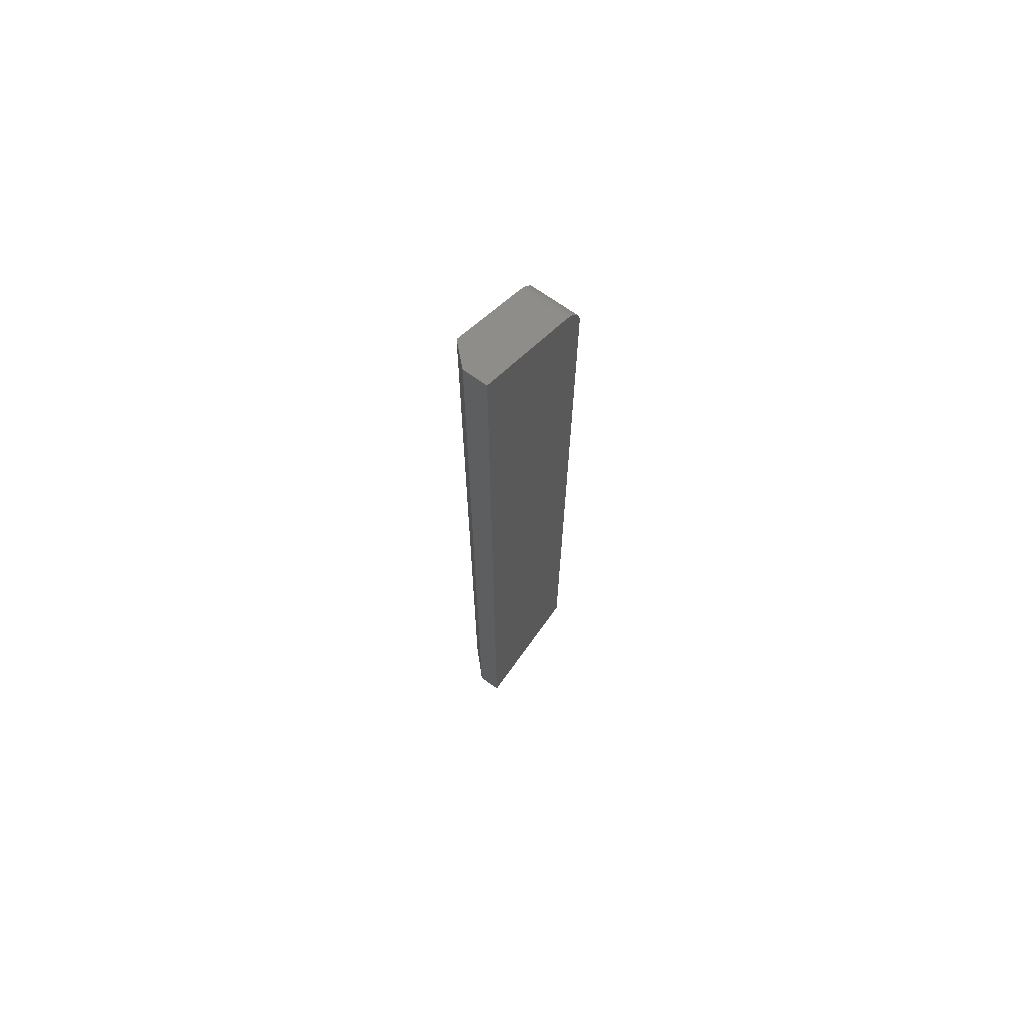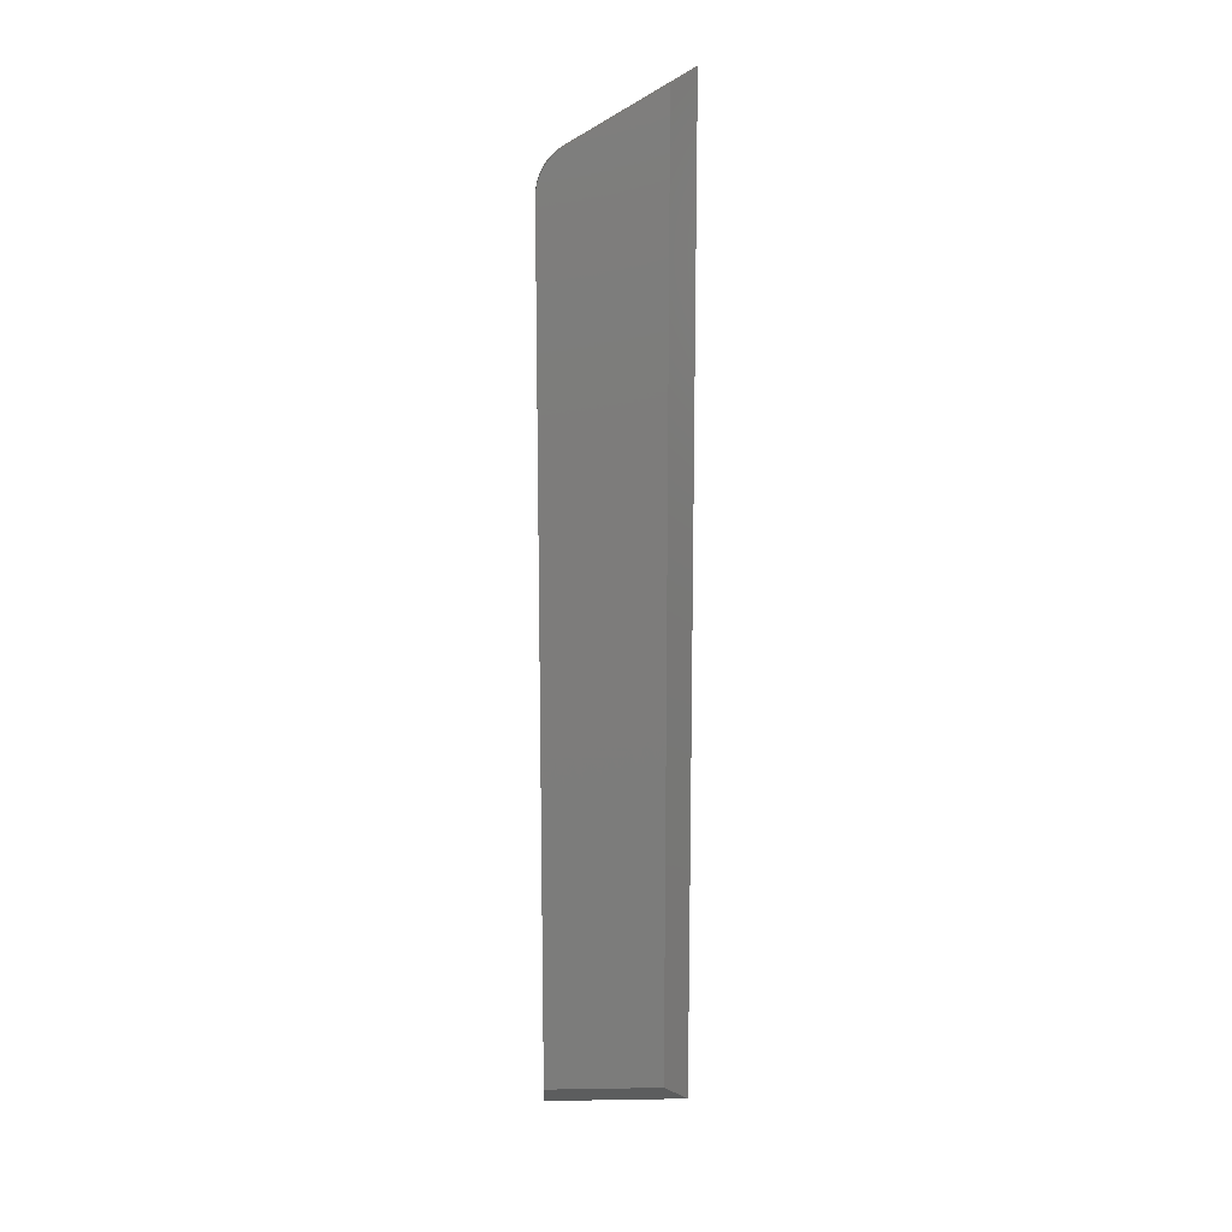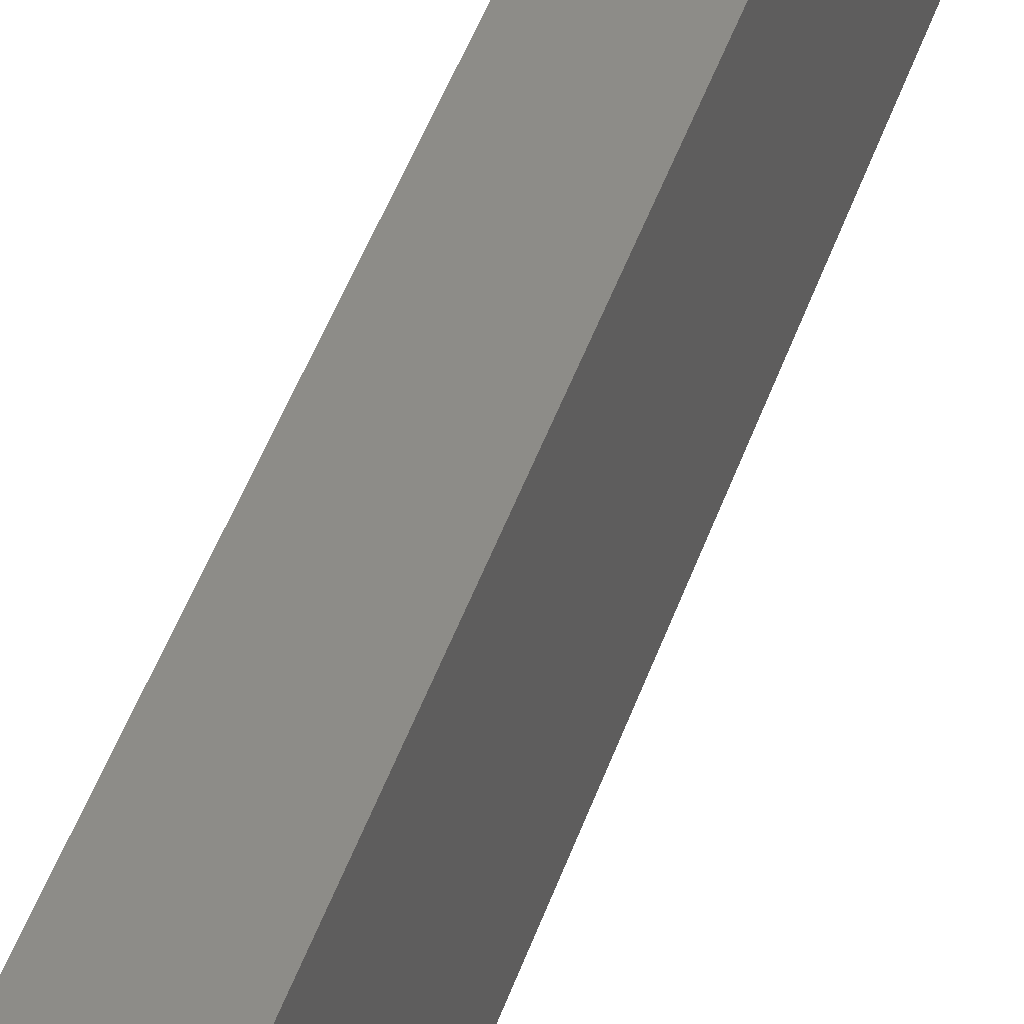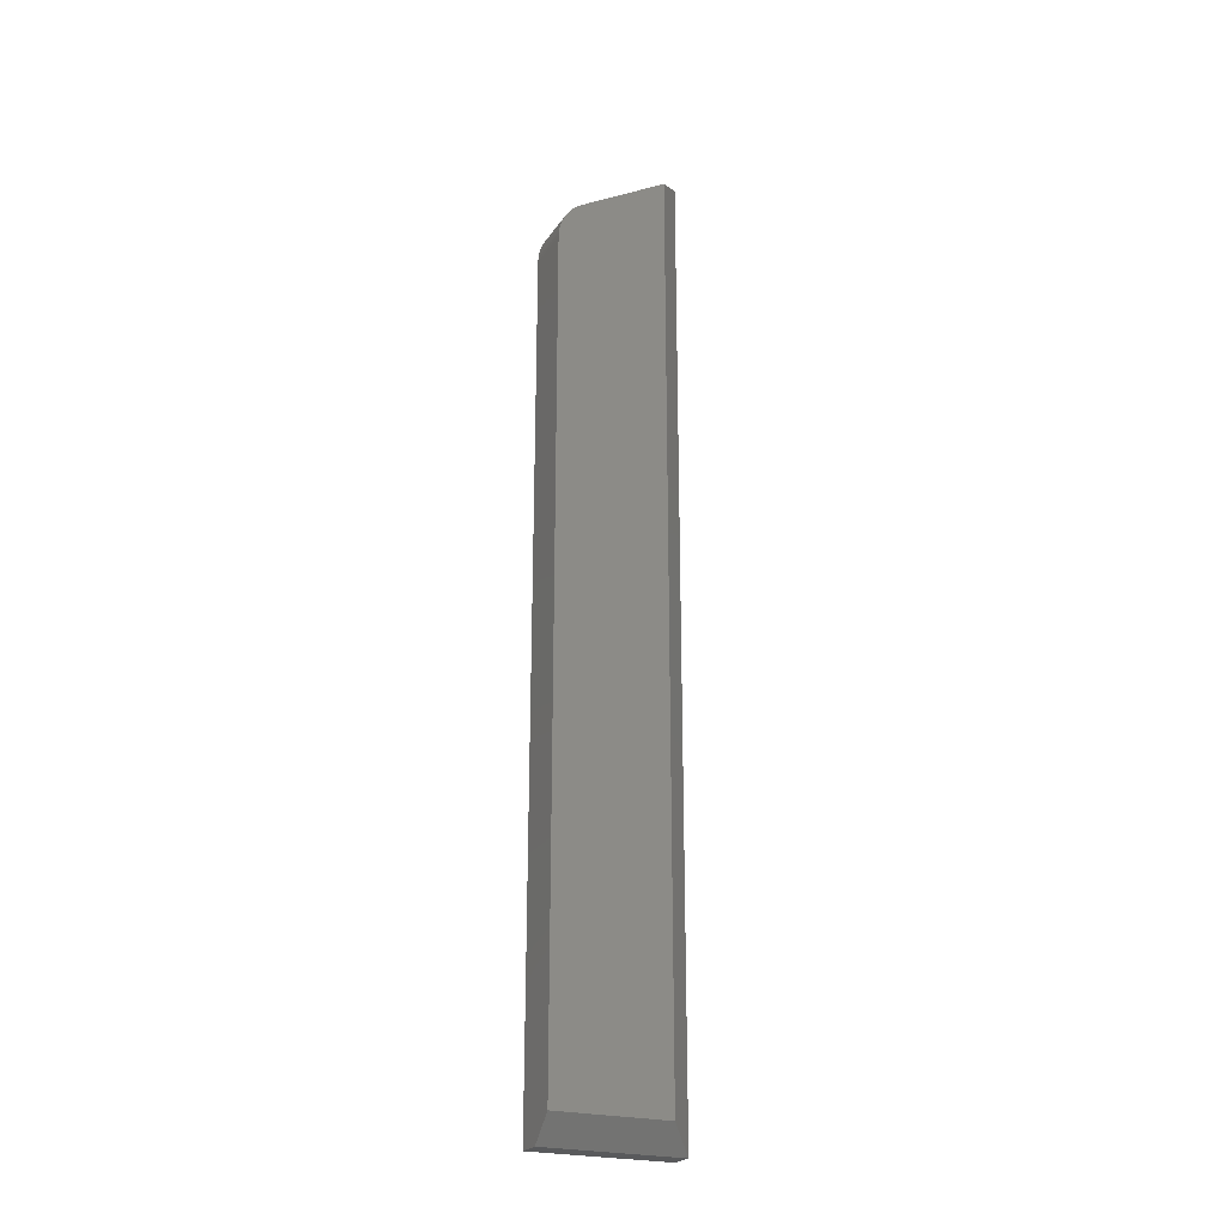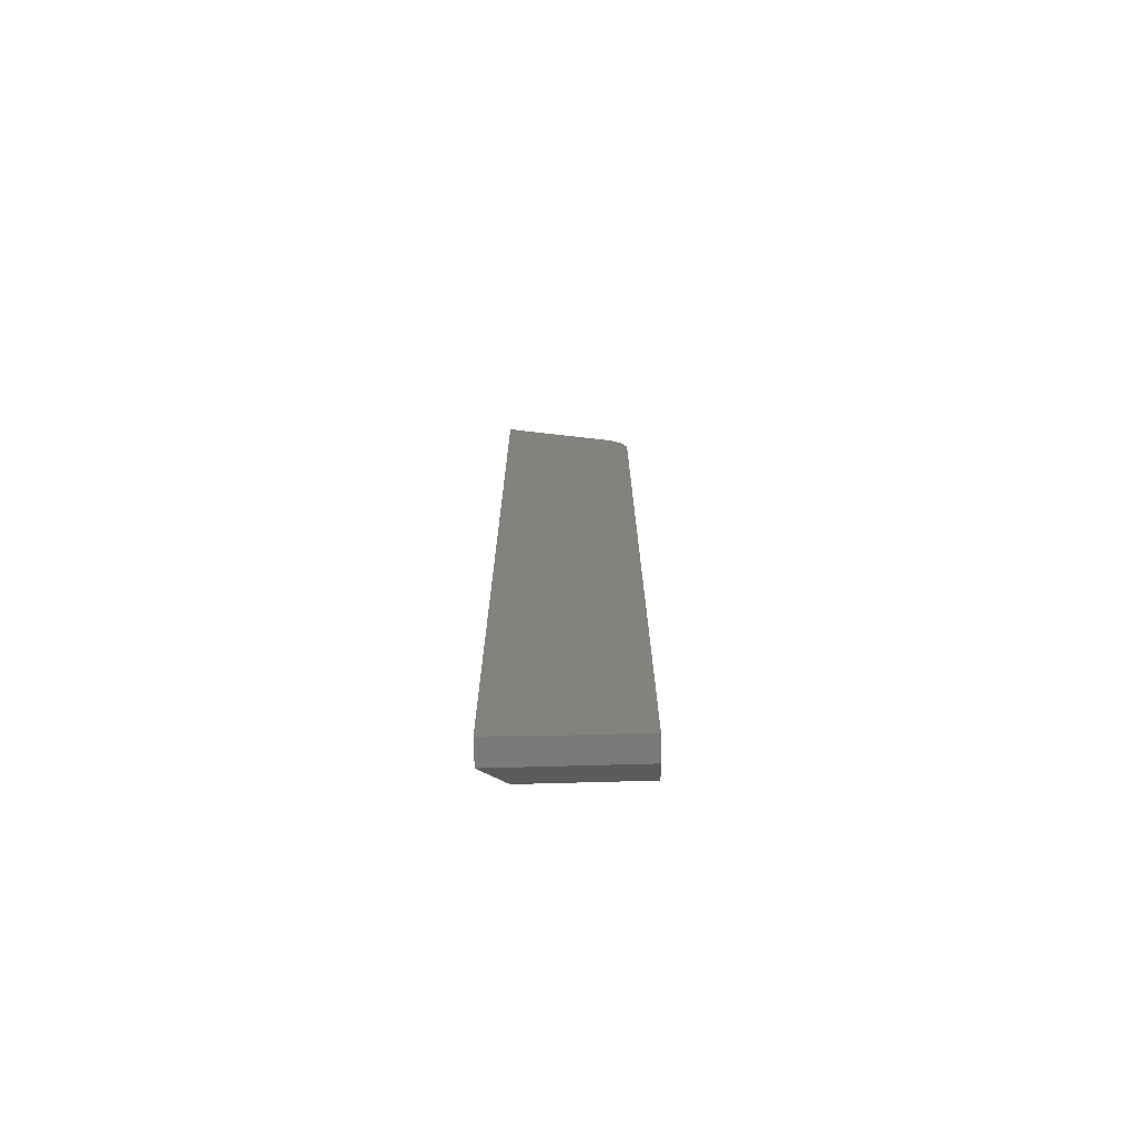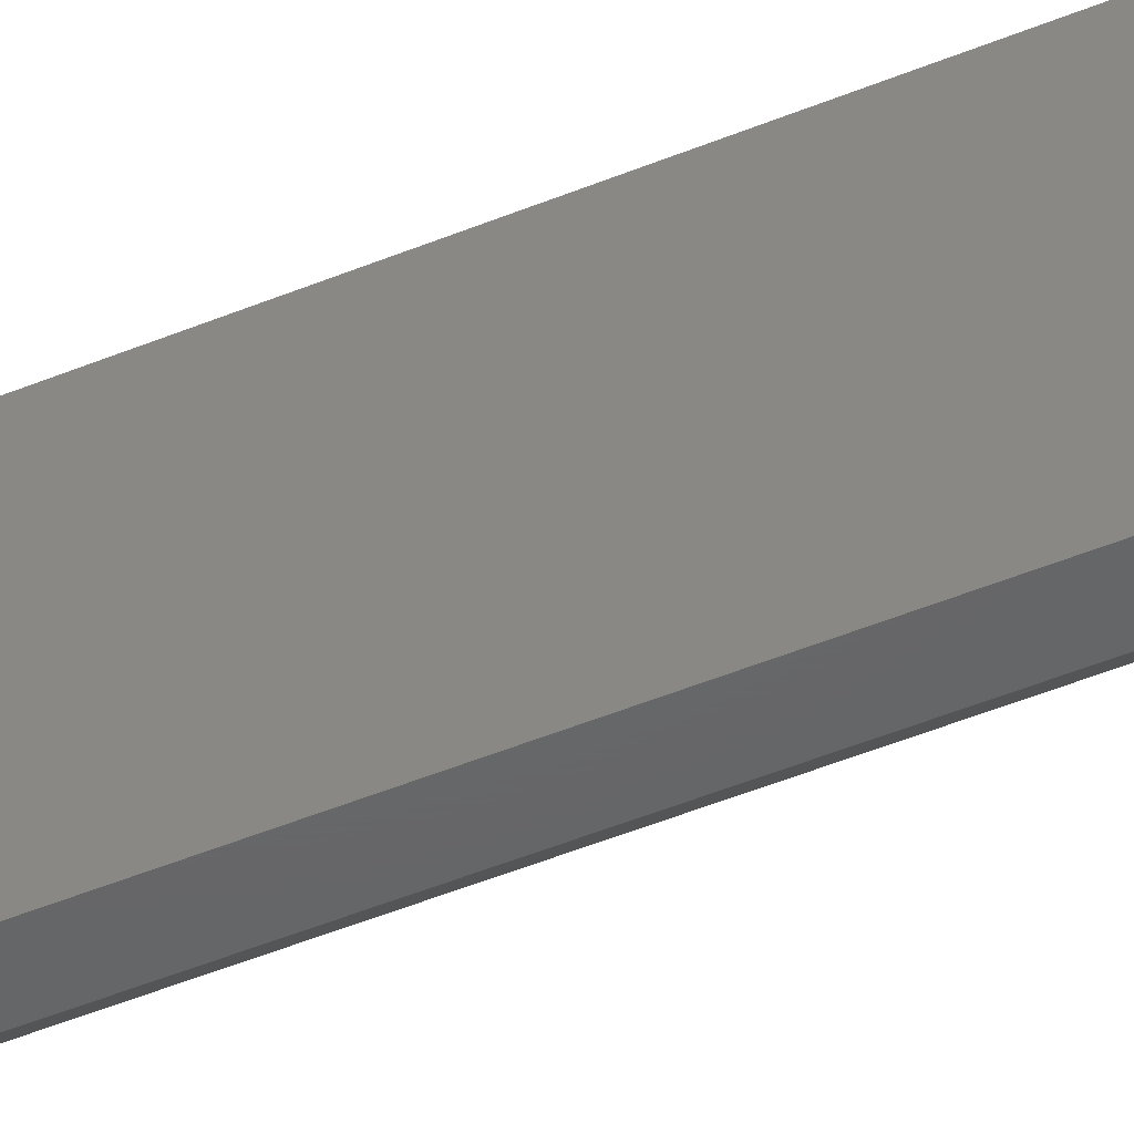
<metadata>
{"format":"stl","ext":"stl","renderer":"f3d","projection":"perspective","resolution":1024,"background":"white","views":[{"elev":69.4,"azim":35.6,"up":"+Z"},{"elev":14.4,"azim":-92.0,"up":"+Z"},{"elev":36.2,"azim":-164.7,"up":"+Y"},{"elev":-23.7,"azim":-115.3,"up":"+Z"},{"elev":-72.2,"azim":91.6,"up":"+Z"},{"elev":-46.6,"azim":115.4,"up":"+Y"}]}
</metadata>
<code>
# stl→obj: 35 verts, 66 faces
v -97.45 5 51.13
v -97.45 5 -135
v -92.45 0 54.02
v -92.45 0 -140
v -97.45 28 -135
v -92.45 28 -140
v -97.45 28 32.08
v -87.45 28 32.08
v -87.45 28 -140
v -97.45 23 40.74
v -97.45 23.74 40.27
v -97.45 24.43 39.74
v -97.45 25.07 39.15
v -97.45 25.66 38.5
v -97.45 26.19 37.81
v -97.45 26.66 37.08
v -97.45 27.06 36.3
v -97.45 27.4 35.5
v -97.45 27.66 34.66
v -97.45 27.85 33.81
v -97.45 27.96 32.95
v -87.45 27.96 32.95
v -87.45 27.85 33.81
v -87.45 27.66 34.66
v -87.45 27.4 35.5
v -87.45 27.06 36.3
v -87.45 26.66 37.08
v -87.45 26.19 37.81
v -87.45 25.66 38.5
v -87.45 25.07 39.15
v -87.45 24.43 39.74
v -87.45 23.74 40.27
v -87.45 23 40.74
v -87.45 0 54.02
v -87.45 0 -140
f 1 2 3
f 3 2 4
f 5 6 2
f 2 6 4
f 5 7 6
f 6 7 8
f 9 6 8
f 2 10 5
f 2 1 10
f 10 11 5
f 5 11 7
f 7 11 12
f 13 7 12
f 13 14 7
f 7 14 15
f 16 7 15
f 16 17 7
f 7 17 18
f 19 7 18
f 19 20 7
f 7 20 21
f 7 21 8
f 8 21 22
f 22 21 20
f 23 20 19
f 24 19 18
f 25 18 17
f 26 17 16
f 27 16 15
f 28 15 14
f 29 14 13
f 30 13 12
f 31 12 11
f 32 11 10
f 33 32 10
f 22 20 23
f 23 19 24
f 24 18 25
f 25 17 26
f 26 16 27
f 27 15 28
f 28 14 29
f 29 13 30
f 30 12 31
f 31 11 32
f 10 1 33
f 33 1 3
f 34 33 3
f 22 23 8
f 8 23 24
f 25 8 24
f 25 26 8
f 8 26 27
f 28 8 27
f 28 29 8
f 8 29 30
f 31 8 30
f 31 32 8
f 8 32 9
f 9 32 33
f 35 33 34
f 35 9 33
f 6 9 4
f 4 9 35
f 3 4 34
f 34 4 35

</code>
